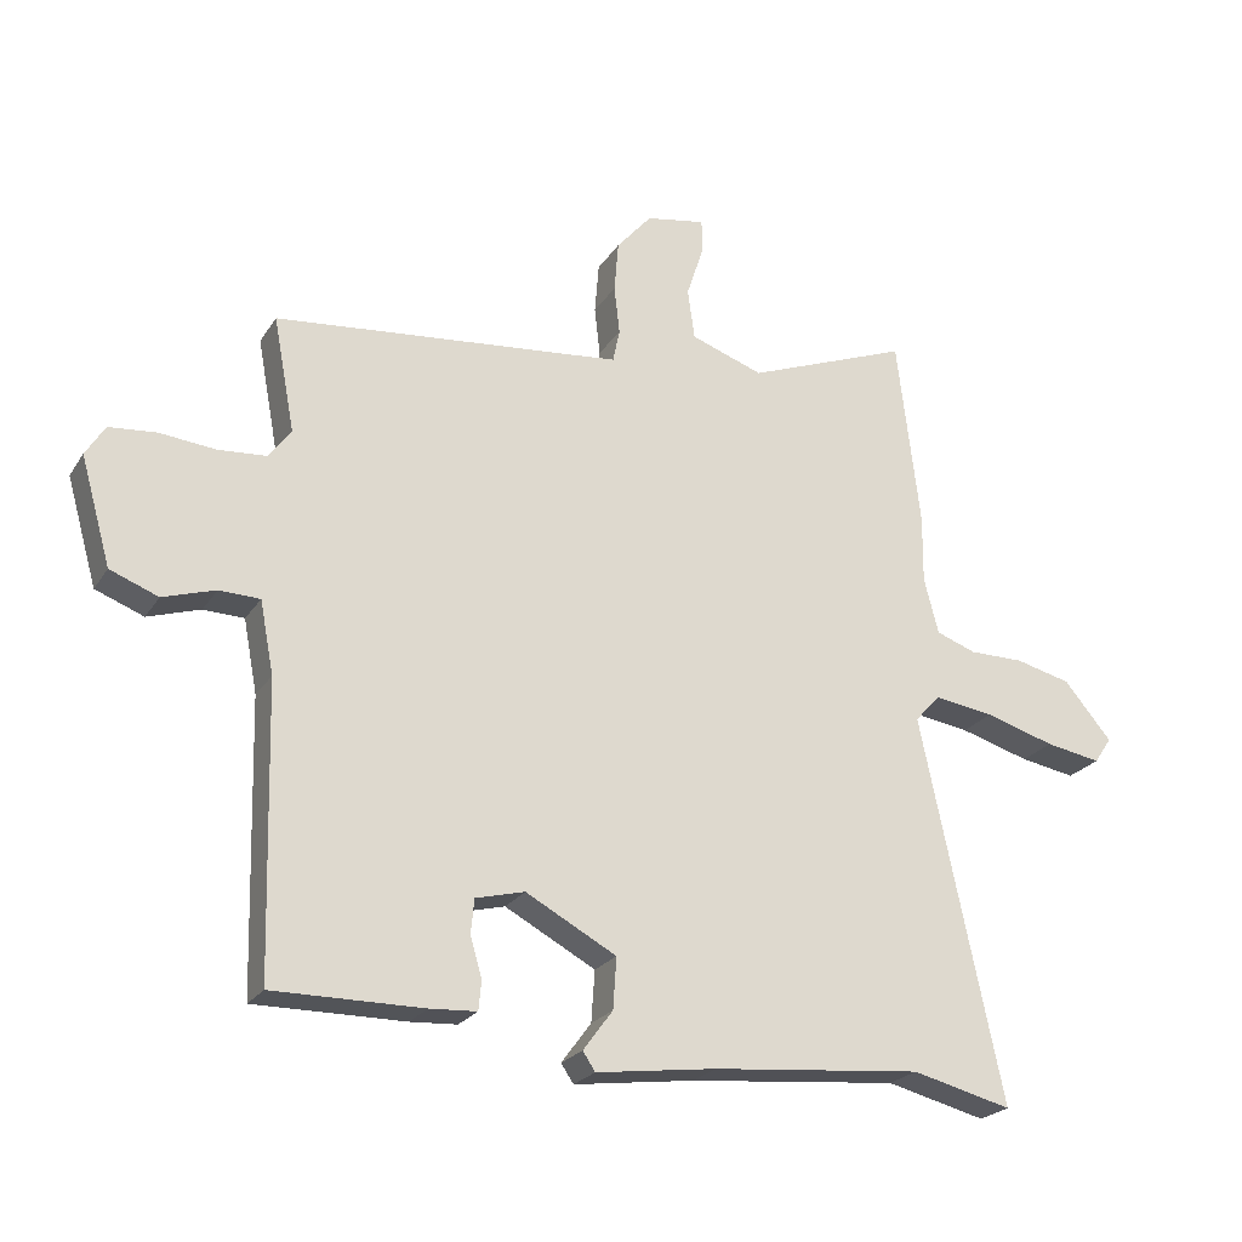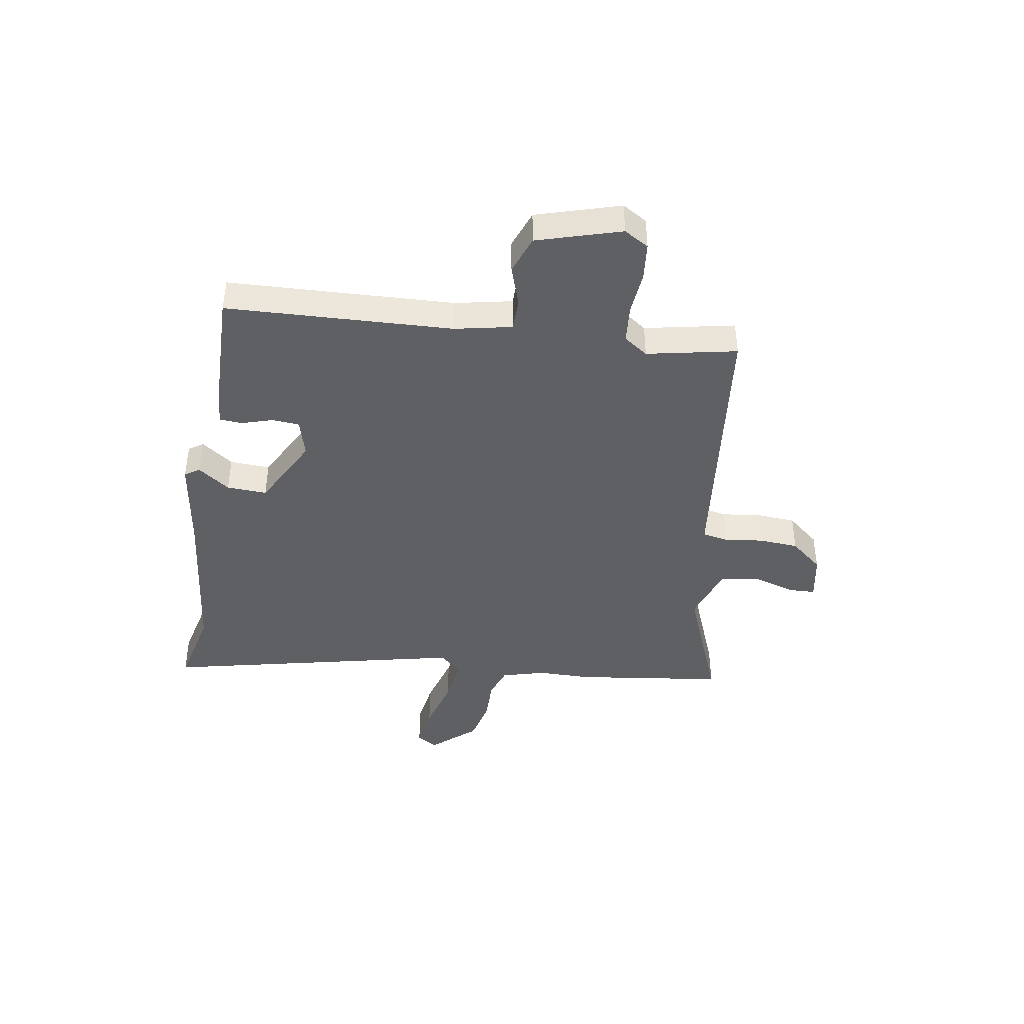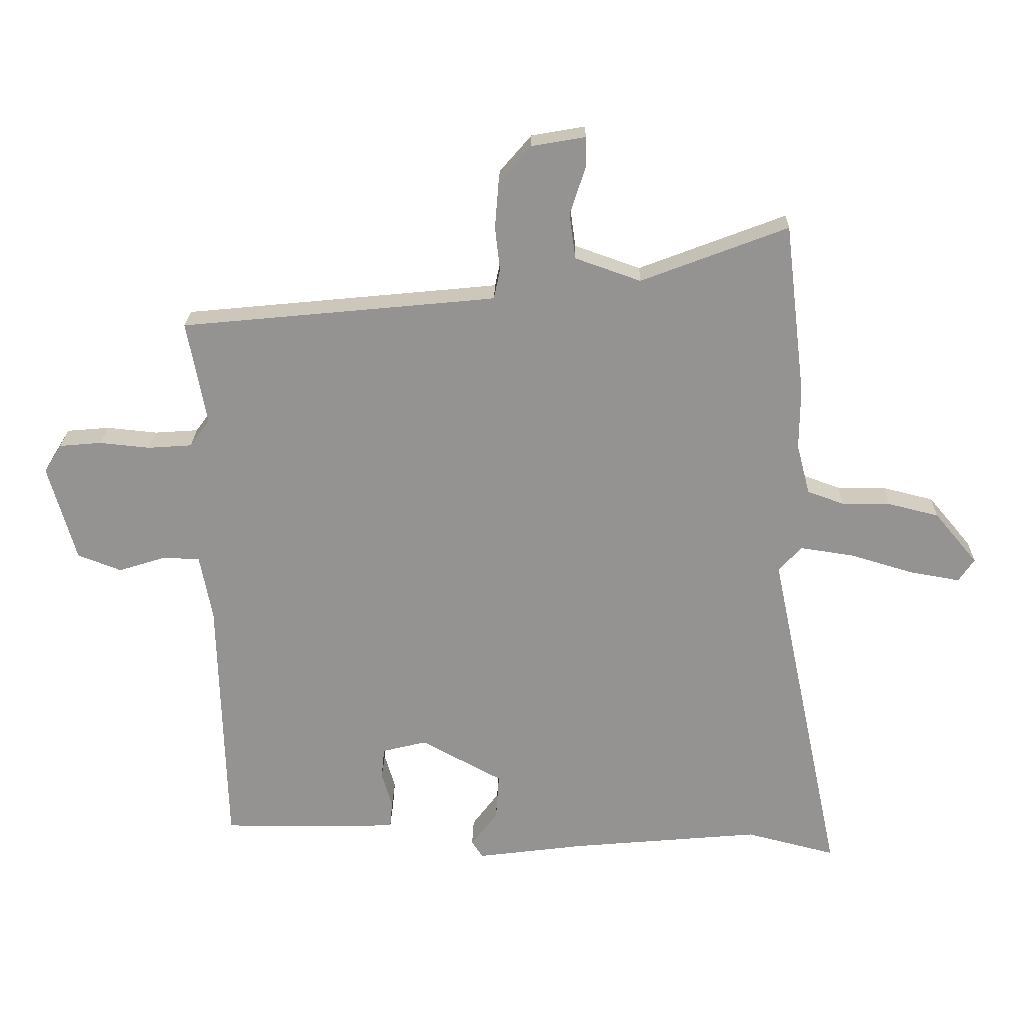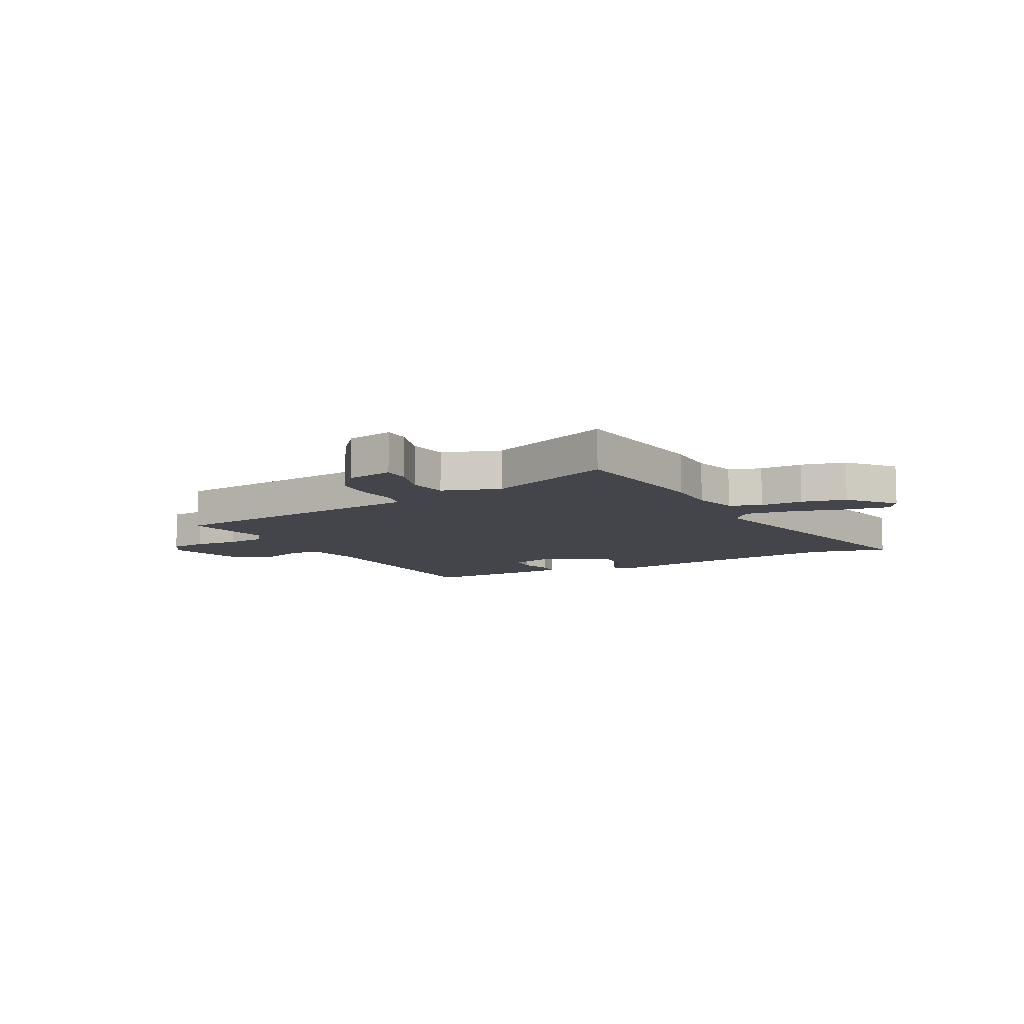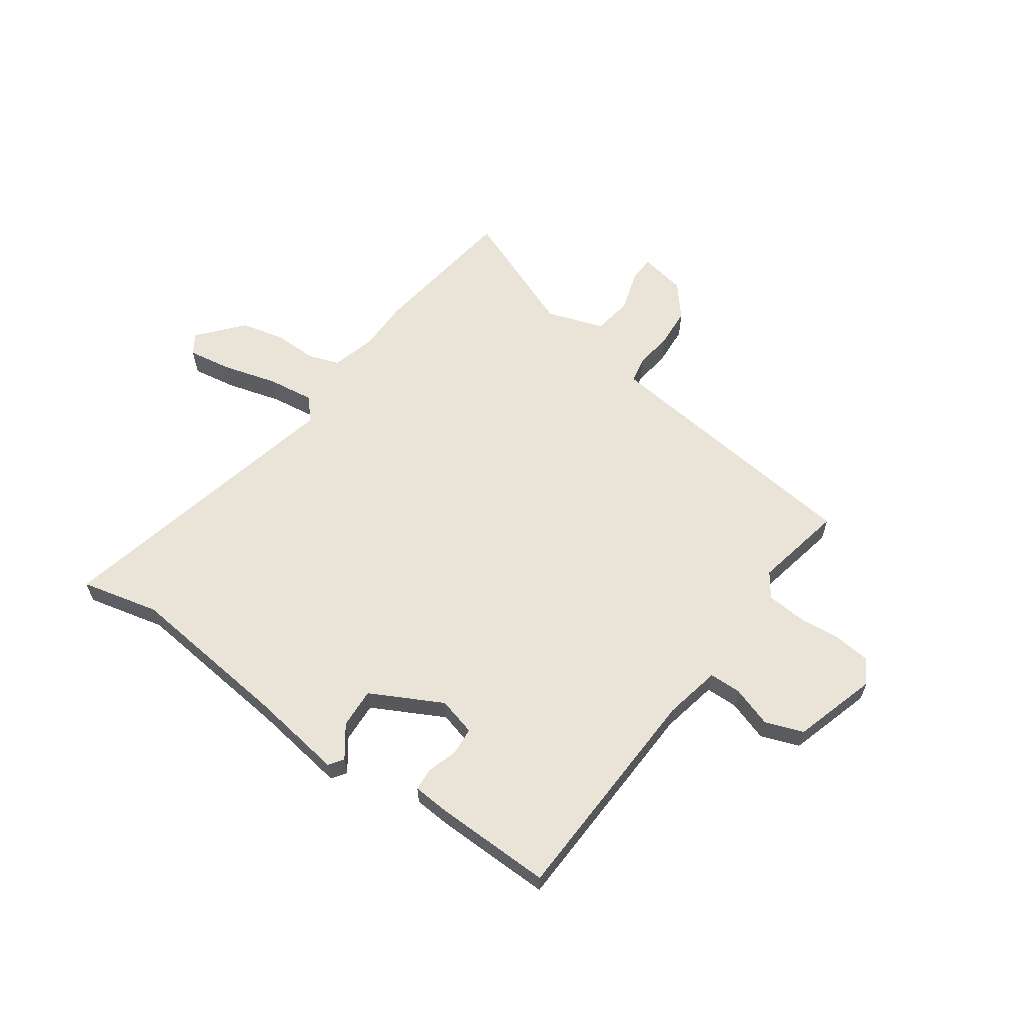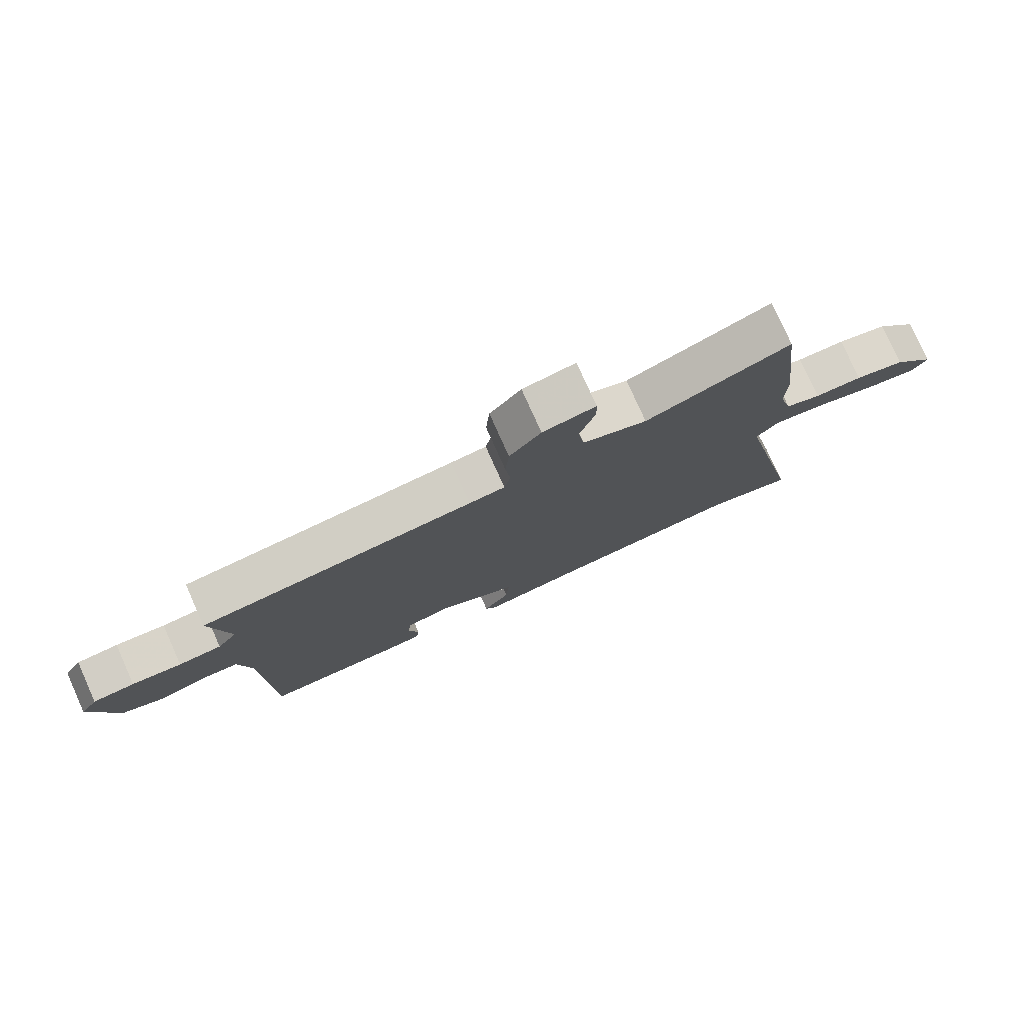
<metadata>
{"format":"obj","ext":"obj","renderer":"f3d","projection":"perspective","resolution":1024,"background":"white","views":[{"elev":-23.2,"azim":-24.6,"up":"+Z"},{"elev":-42.2,"azim":-98.4,"up":"+Y"},{"elev":23.1,"azim":1.3,"up":"+Z"},{"elev":-9.3,"azim":28.5,"up":"+Y"},{"elev":61.2,"azim":-143.8,"up":"+Y"},{"elev":78.1,"azim":-24.1,"up":"+Z"}]}
</metadata>
<code>
v -0.459 0.07 -0.486
v -0.47 0.07 -0.069
v -0.49 0.07 0.036
v -0.549 0.07 0.038
v -0.625 0.07 0.014
v -0.695 0.07 0.041
v -0.739 0.07 0.196
v -0.711 0.07 0.241
v -0.643 0.07 0.247
v -0.562 0.07 0.239
v -0.492 0.07 0.244
v -0.46 0.07 0.288
v -0.491 0.07 0.454
v -0.044 0.07 0.498
v 0.014 0.07 0.504
v 0.024 0.07 0.552
v 0.016 0.07 0.622
v 0.022 0.07 0.696
v 0.073 0.07 0.755
v 0.159 0.07 0.77
v 0.16 0.07 0.722
v 0.135 0.07 0.645
v 0.145 0.07 0.572
v 0.25 0.07 0.535
v 0.485 0.07 0.625
v 0.518 0.07 0.349
v 0.517 0.07 0.251
v 0.538 0.07 0.17
v 0.596 0.07 0.149
v 0.674 0.07 0.149
v 0.755 0.07 0.129
v 0.824 0.07 0.047
v 0.799 0.07 0.01
v 0.719 0.07 0.024
v 0.618 0.07 0.054
v 0.532 0.07 0.067
v 0.495 0.07 0.027
v 0.612 0.07 -0.528
v 0.468 0.07 -0.492
v 0.164 0.07 -0.52
v -0.01 0.07 -0.543
v -0.028 0.07 -0.516
v 0.015 0.07 -0.458
v 0.02 0.07 -0.384
v -0.111 0.07 -0.313
v -0.182 0.07 -0.331
v -0.187 0.07 -0.381
v -0.17 0.07 -0.439
v -0.174 0.07 -0.481
v -0.242 0.07 -0.485
v -0.459 0 -0.486
v -0.47 0 -0.069
v -0.49 0 0.036
v -0.549 0 0.038
v -0.625 0 0.014
v -0.695 0 0.041
v -0.739 0 0.196
v -0.711 0 0.241
v -0.643 0 0.247
v -0.562 0 0.239
v -0.492 0 0.244
v -0.46 0 0.288
v -0.491 0 0.454
v -0.044 0 0.498
v 0.014 0 0.504
v 0.024 0 0.552
v 0.016 0 0.622
v 0.022 0 0.696
v 0.073 0 0.755
v 0.159 0 0.77
v 0.16 0 0.722
v 0.135 0 0.645
v 0.145 0 0.572
v 0.25 0 0.535
v 0.485 0 0.625
v 0.518 0 0.349
v 0.517 0 0.251
v 0.538 0 0.17
v 0.596 0 0.149
v 0.674 0 0.149
v 0.755 0 0.129
v 0.824 0 0.047
v 0.799 0 0.01
v 0.719 0 0.024
v 0.618 0 0.054
v 0.532 0 0.067
v 0.495 0 0.027
v 0.612 0 -0.528
v 0.468 0 -0.492
v 0.164 0 -0.52
v -0.01 0 -0.543
v -0.028 0 -0.516
v 0.015 0 -0.458
v 0.02 0 -0.384
v -0.111 0 -0.313
v -0.182 0 -0.331
v -0.187 0 -0.381
v -0.17 0 -0.439
v -0.174 0 -0.481
v -0.242 0 -0.485
f 47 48 49 50
f 46 47 50 1
f 40 41 42 43
f 39 40 43 44
f 37 38 39
f 37 39 44 45
f 32 33 34 35
f 32 35 36
f 29 30 31 32
f 28 29 32 36
f 27 28 36 37
f 24 25 26 27
f 23 24 27 37
f 19 20 21 22
f 19 22 23
f 16 17 18 19
f 15 16 19 23
f 12 13 14
f 11 12 14 15
f 7 8 9 10
f 7 10 11
f 4 5 6 7
f 3 4 7 11
f 2 3 11 15
f 46 1 2 15
f 37 45 46
f 15 23 37 46
f 100 99 98 97
f 51 100 97 96
f 93 92 91 90
f 94 93 90 89
f 89 88 87
f 95 94 89 87
f 85 84 83 82
f 86 85 82
f 82 81 80 79
f 86 82 79 78
f 87 86 78 77
f 77 76 75 74
f 87 77 74 73
f 72 71 70 69
f 73 72 69
f 69 68 67 66
f 73 69 66 65
f 64 63 62
f 65 64 62 61
f 60 59 58 57
f 61 60 57
f 57 56 55 54
f 61 57 54 53
f 65 61 53 52
f 65 52 51 96
f 96 95 87
f 96 87 73 65
f 1 51 52 2
f 2 52 53 3
f 3 53 54 4
f 4 54 55 5
f 5 55 56 6
f 6 56 57 7
f 7 57 58 8
f 8 58 59 9
f 9 59 60 10
f 10 60 61 11
f 11 61 62 12
f 12 62 63 13
f 13 63 64 14
f 14 64 65 15
f 15 65 66 16
f 16 66 67 17
f 17 67 68 18
f 18 68 69 19
f 19 69 70 20
f 20 70 71 21
f 21 71 72 22
f 22 72 73 23
f 23 73 74 24
f 24 74 75 25
f 25 75 76 26
f 26 76 77 27
f 27 77 78 28
f 28 78 79 29
f 29 79 80 30
f 30 80 81 31
f 31 81 82 32
f 32 82 83 33
f 33 83 84 34
f 34 84 85 35
f 35 85 86 36
f 36 86 87 37
f 37 87 88 38
f 38 88 89 39
f 39 89 90 40
f 40 90 91 41
f 41 91 92 42
f 42 92 93 43
f 43 93 94 44
f 44 94 95 45
f 45 95 96 46
f 46 96 97 47
f 47 97 98 48
f 48 98 99 49
f 49 99 100 50
f 50 100 51 1

</code>
